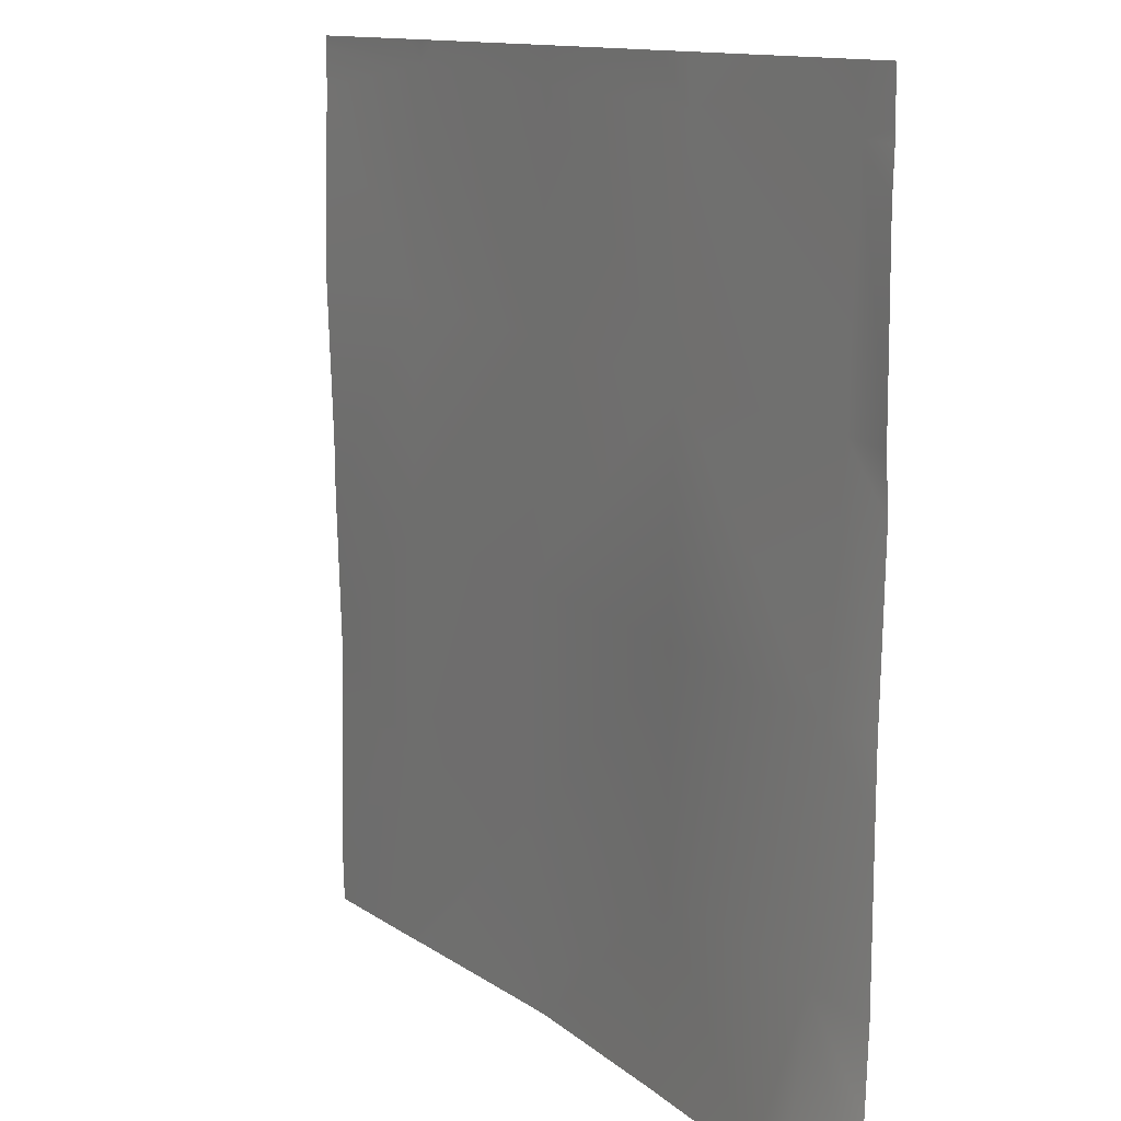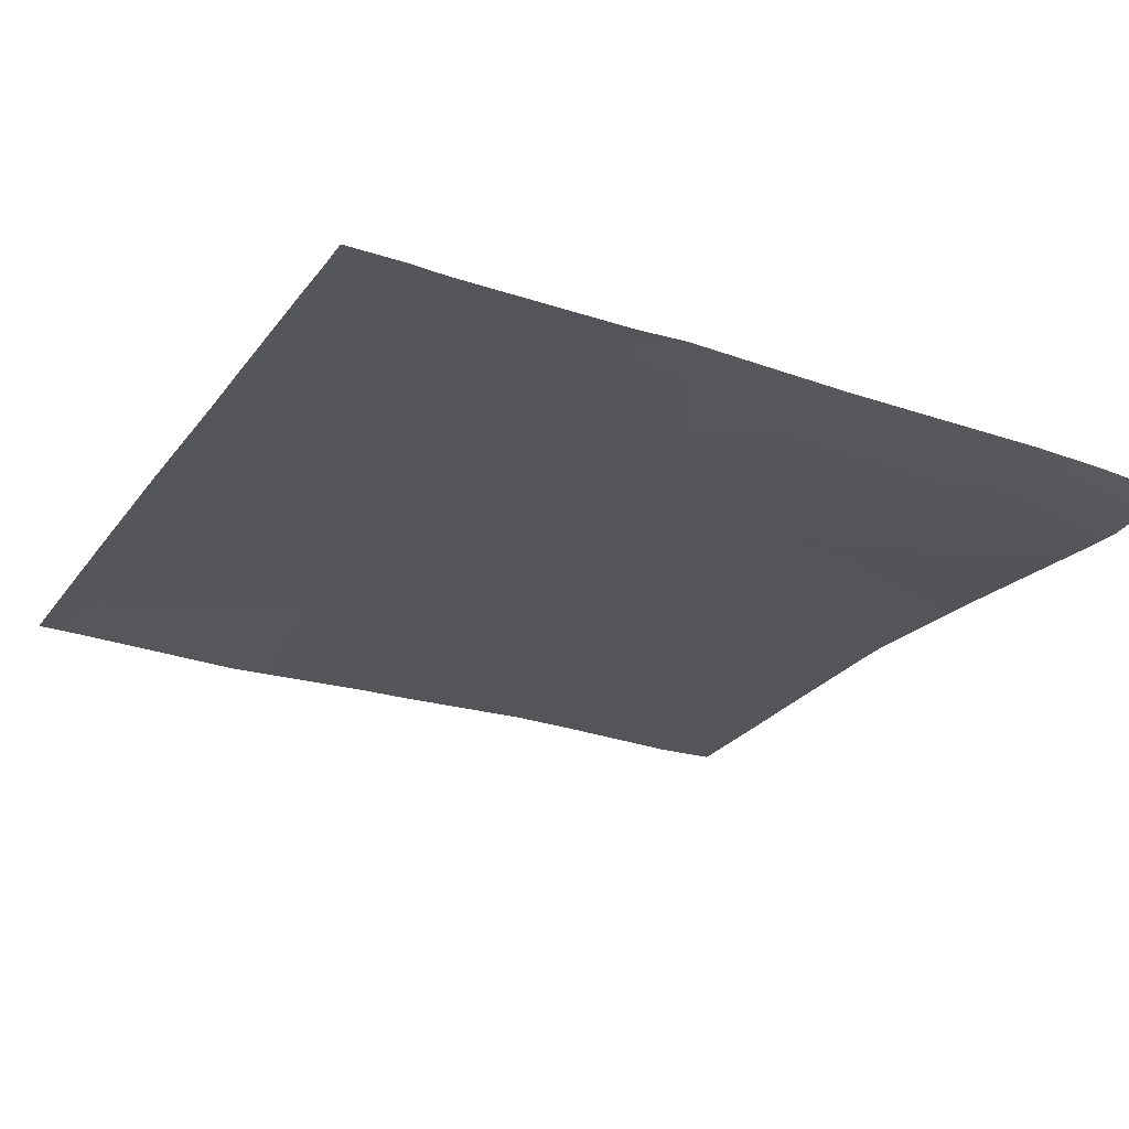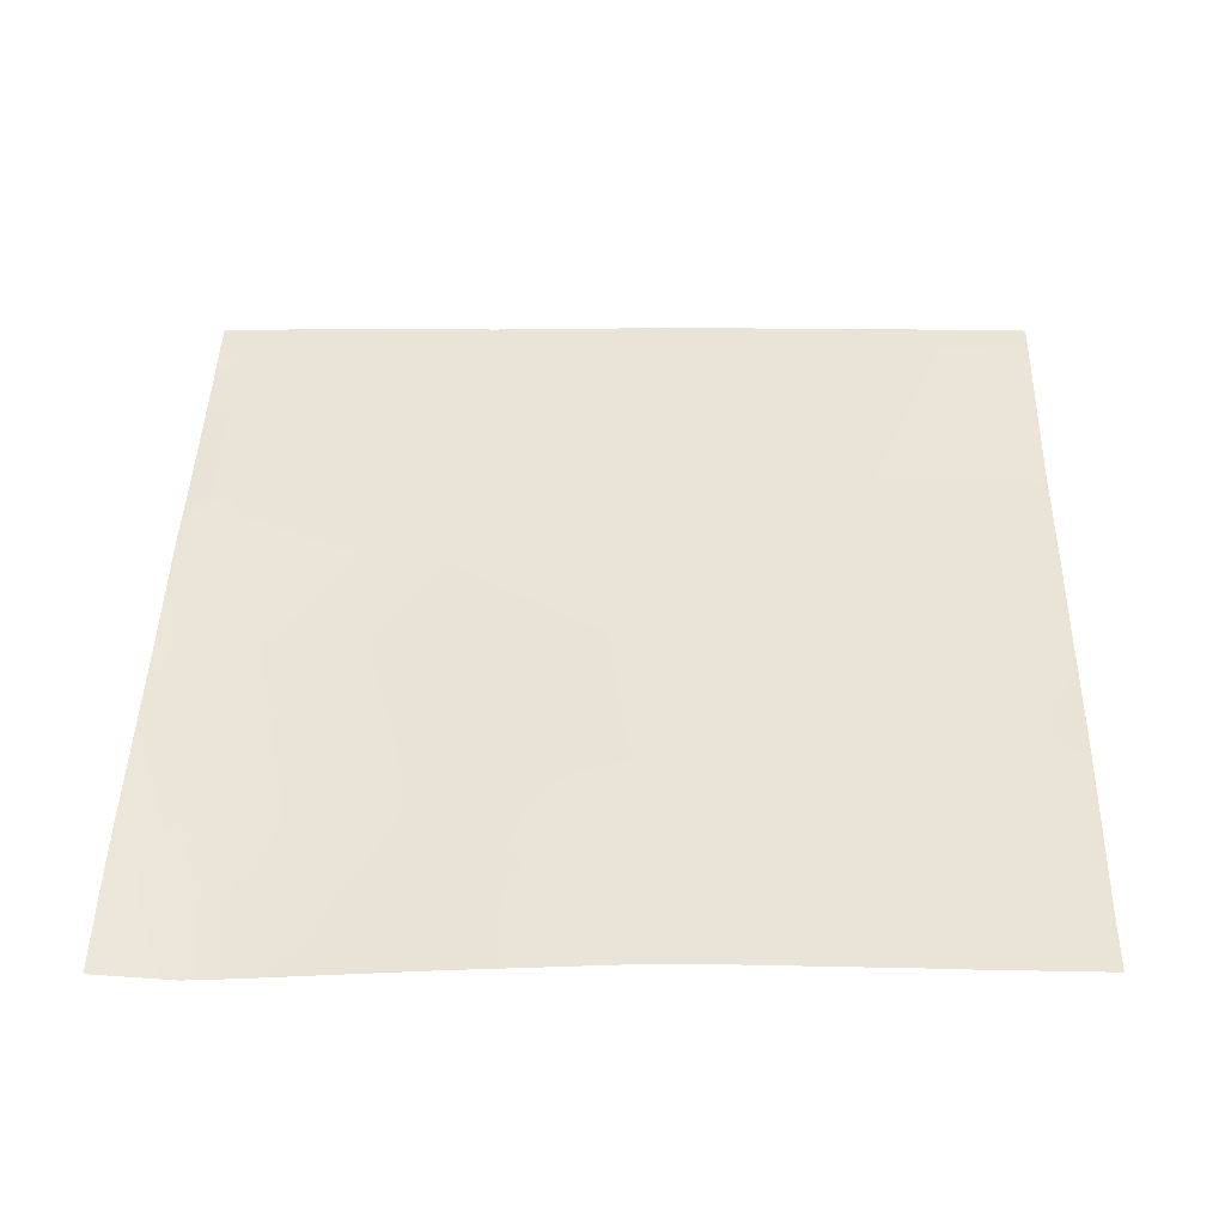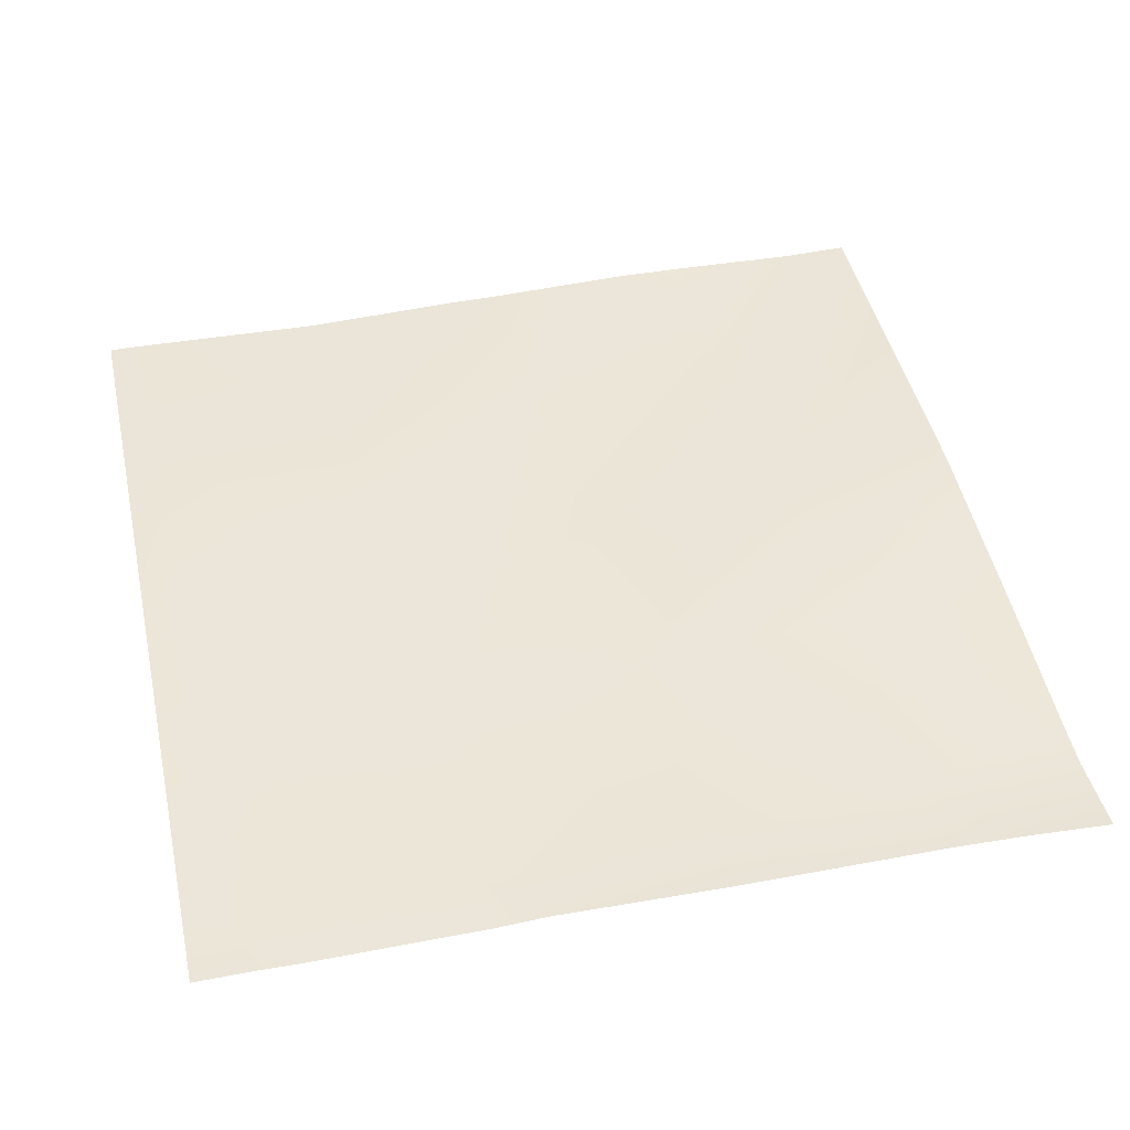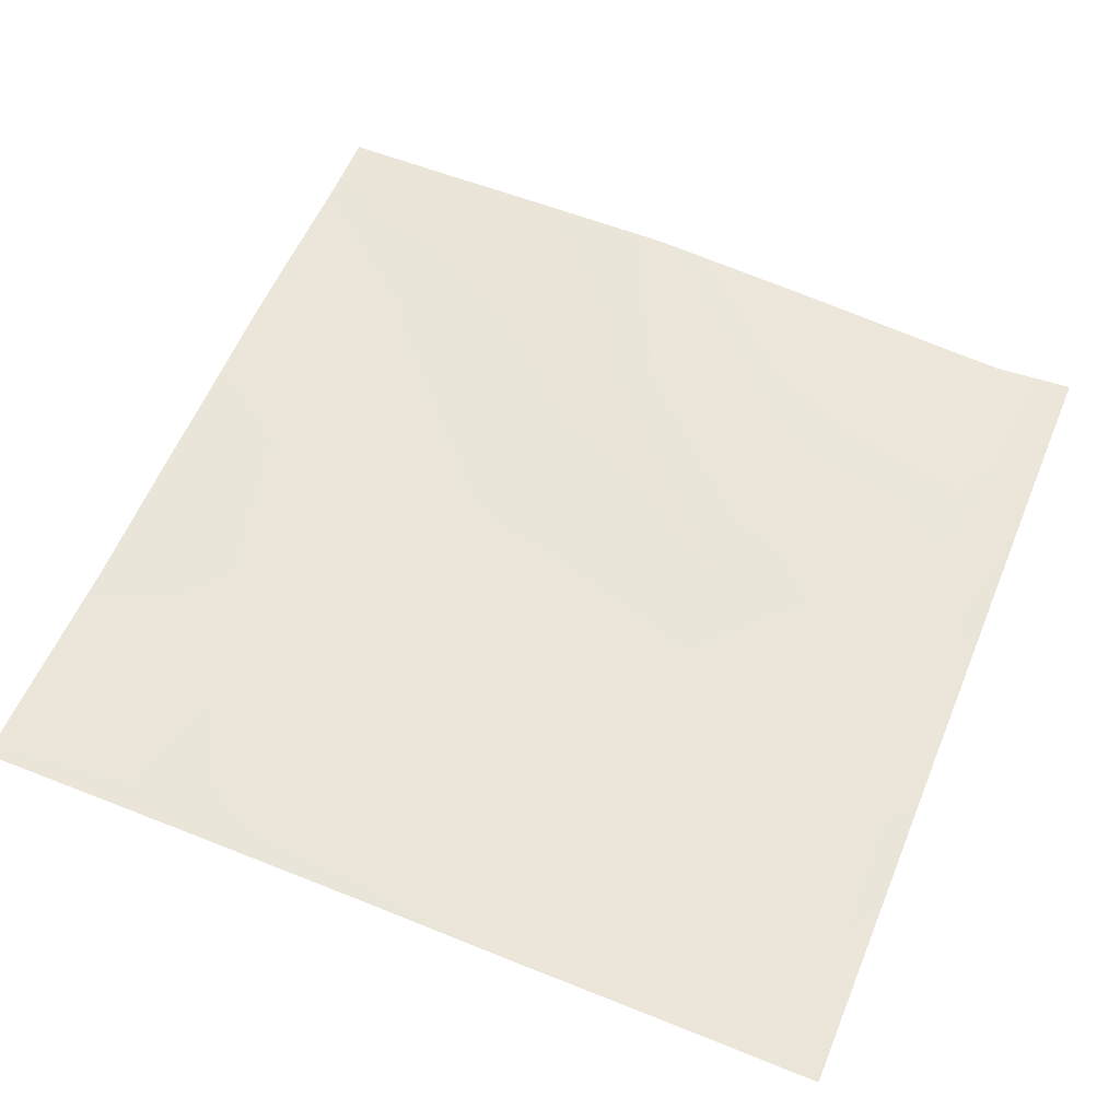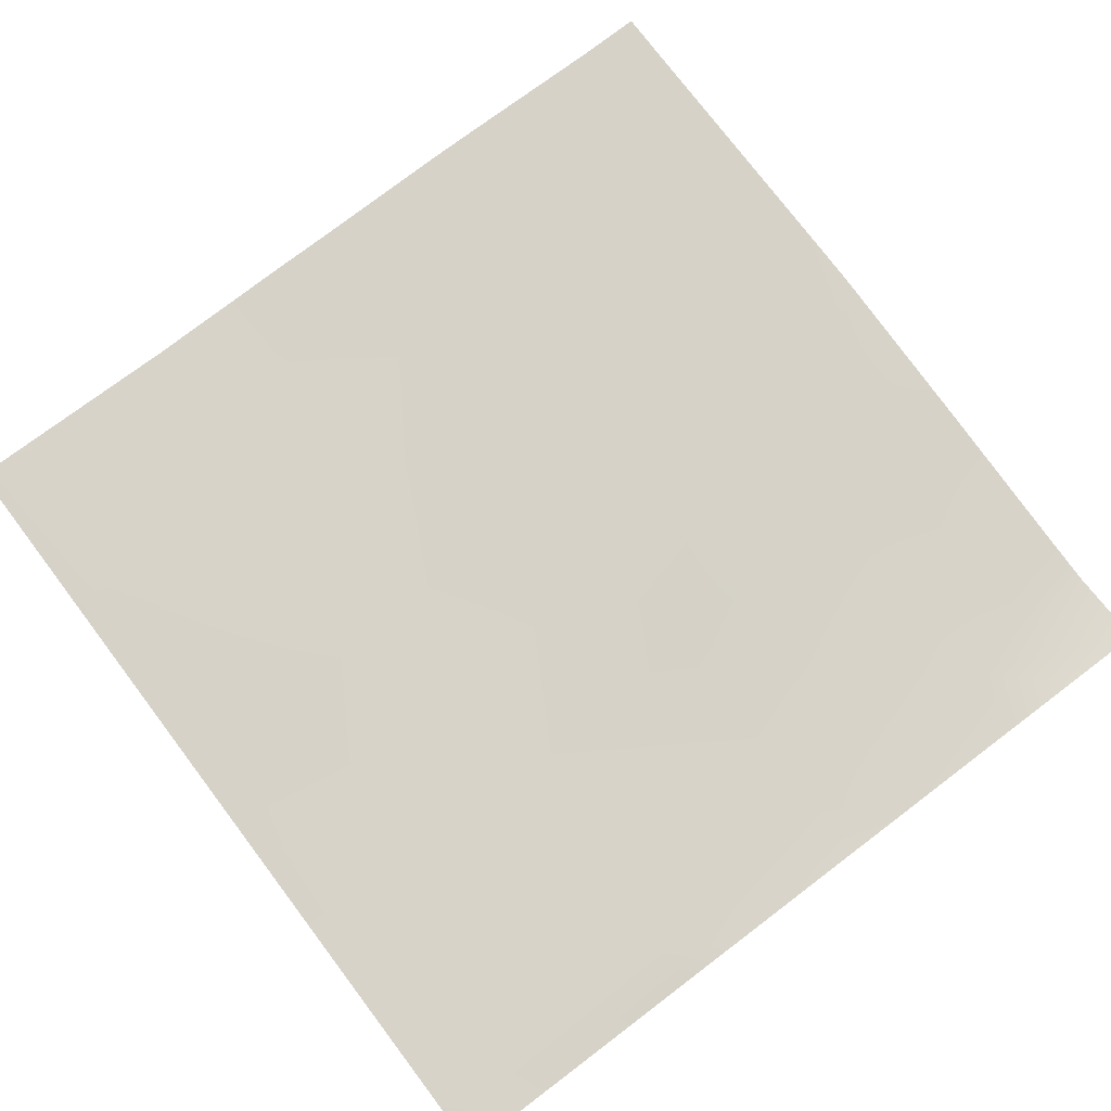
<metadata>
{"format":"obj","ext":"obj","renderer":"f3d","projection":"perspective","resolution":1024,"background":"white","views":[{"elev":12.1,"azim":57.1,"up":"+Z"},{"elev":-26.5,"azim":62.2,"up":"+Y"},{"elev":44.1,"azim":-178.5,"up":"+Y"},{"elev":45.2,"azim":77.6,"up":"+Y"},{"elev":57.4,"azim":22.3,"up":"+Y"},{"elev":76.5,"azim":52.9,"up":"+Y"}]}
</metadata>
<code>
v 1326 -14.84 768
v 1387 -15.4 822.8
v 1384 -14.98 768
v 1394 -15.19 768
v 1451 -16.75 819.4
v 1448 -19.8 768
v 1280 -14.76 768
v 1323 -16.61 826.2
v 1320 -14.95 768
v 1280 -15.3 787.1
v 1391 -18.1 886.6
v 1454 -18.3 883.3
v 1280 -14.28 828.5
v 1280 -14.09 847.9
v 1327 -16.16 890
v 1280 -15.43 892.5
v 1330 -16.93 953.8
v 1280 -15.61 908.7
v 1394 -16.96 950.4
v 1458 -20.5 947.1
v 1518 -21.91 879.9
v 1515 -22.23 816.1
v 1280 -16.03 1010
v 1280 -17.25 956.5
v 1280 -15.95 1023
v 1334 -16.13 1018
v 1280 -15.89 1020
v 1328 -16.25 1024
v 1280 -15.97 1024
v 1397 -17.07 1014
v 1461 -19.1 1011
v 1398 -17.23 1024
v 1341 -16.34 1024
v 1334 -16.4 1024
v 1462 -19 1024
v 1449 -18.91 1024
v 1510 -20.03 1024
v 1525 -20.49 1008
v 1522 -20.04 943.7
v 1497 -24.72 768
v 1536 -24.11 768
v 1536 -22.31 792.6
v 1512 -25.94 768
v 1536 -21.31 860.1
v 1536 -21.45 815
v 1536 -21.2 879
v 1526 -20.61 1024
v 1536 -20.69 943
v 1536 -20.93 995.3
v 1536 -19.88 927.7
v 1536 -20.5 1007
v 1536 -20.53 1010
v 1536 -20.59 1017
v 1536 -20.64 1024
f 1 2 3
f 4 5 6
f 7 8 9
f 7 10 8
f 2 8 11
f 9 2 1
f 9 8 2
f 3 5 4
f 3 2 5
f 5 2 12
f 10 13 8
f 8 14 15
f 8 13 14
f 16 17 15
f 16 18 17
f 15 11 8
f 11 12 2
f 15 19 11
f 14 16 15
f 12 20 21
f 11 20 12
f 5 12 22
f 23 17 24
f 25 26 27
f 25 28 26
f 25 29 28
f 17 26 19
f 20 19 30
f 15 17 19
f 20 30 31
f 30 19 26
f 24 17 18
f 32 26 33
f 32 30 26
f 34 26 28
f 35 31 36
f 34 33 26
f 32 31 30
f 32 36 31
f 31 37 38
f 31 35 37
f 23 26 17
f 23 27 26
f 20 11 19
f 20 31 39
f 6 5 40
f 12 21 22
f 41 22 42
f 41 43 22
f 44 22 21
f 44 45 22
f 42 22 45
f 44 21 46
f 20 39 21
f 37 47 38
f 48 38 49
f 48 39 38
f 48 50 39
f 51 49 38
f 46 39 50
f 46 21 39
f 52 38 53
f 52 51 38
f 31 38 39
f 54 38 47
f 54 53 38
f 40 22 43
f 40 5 22

</code>
